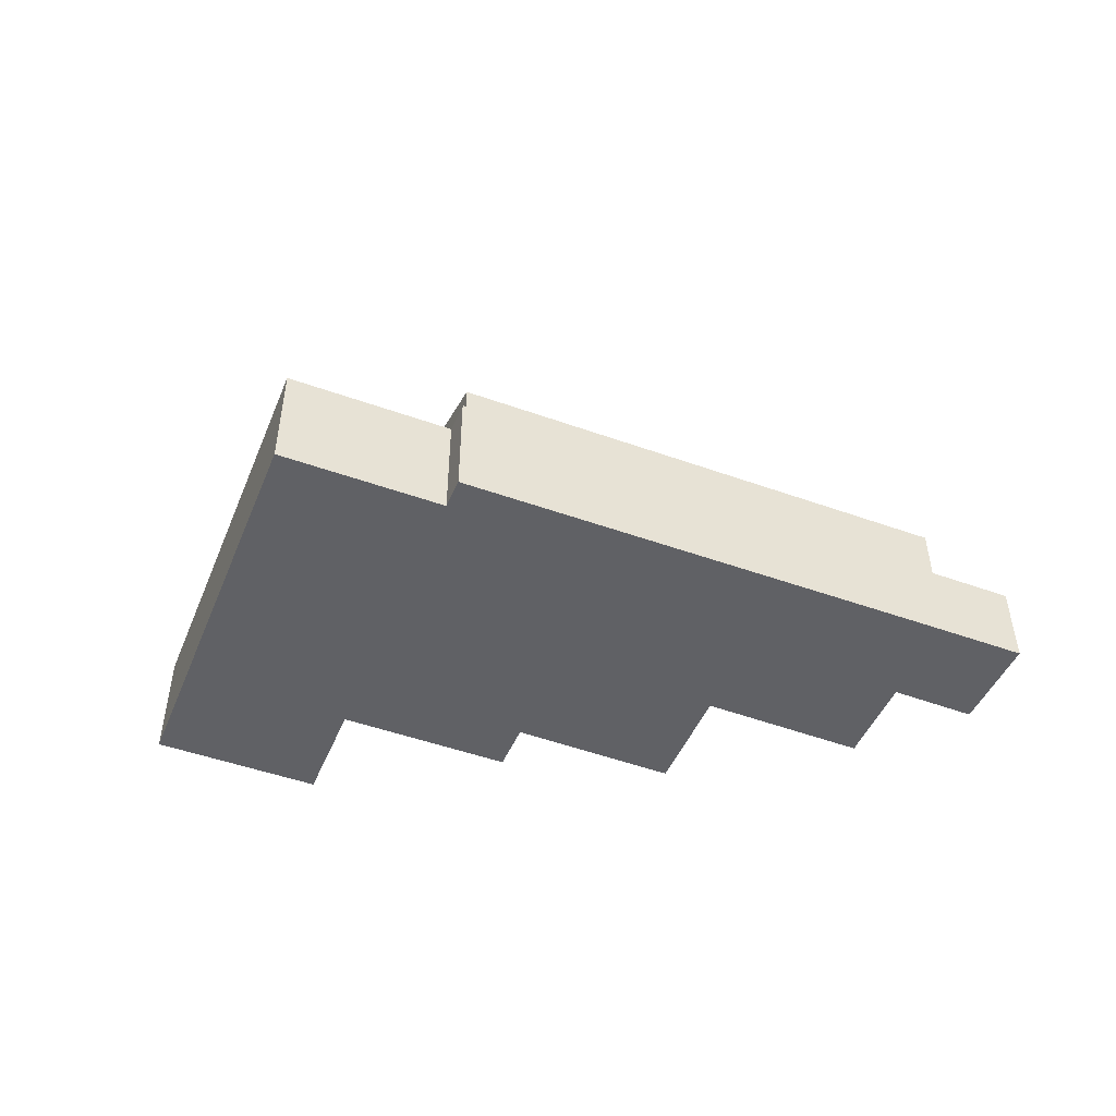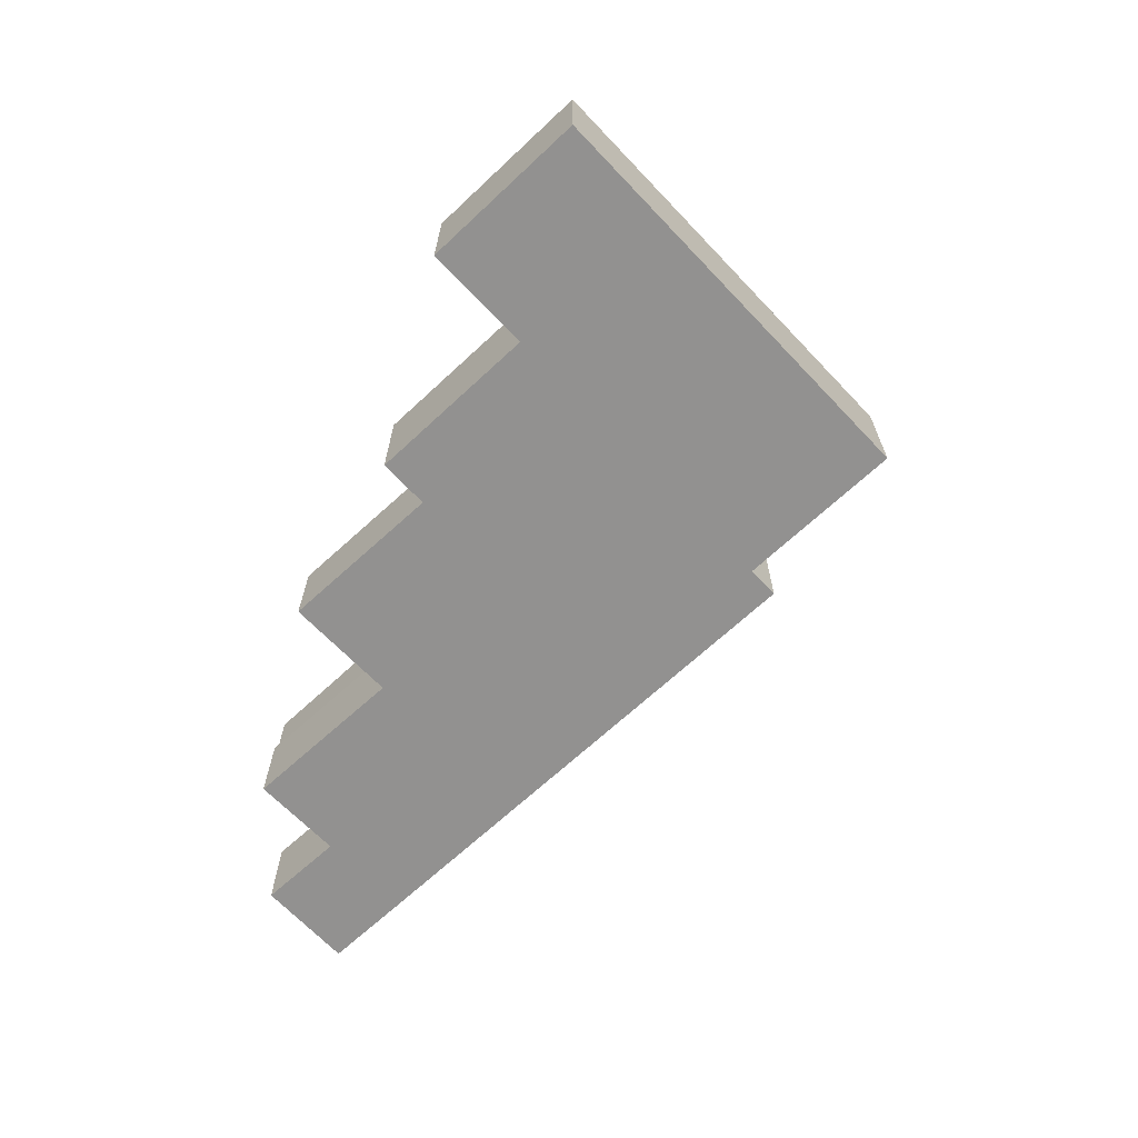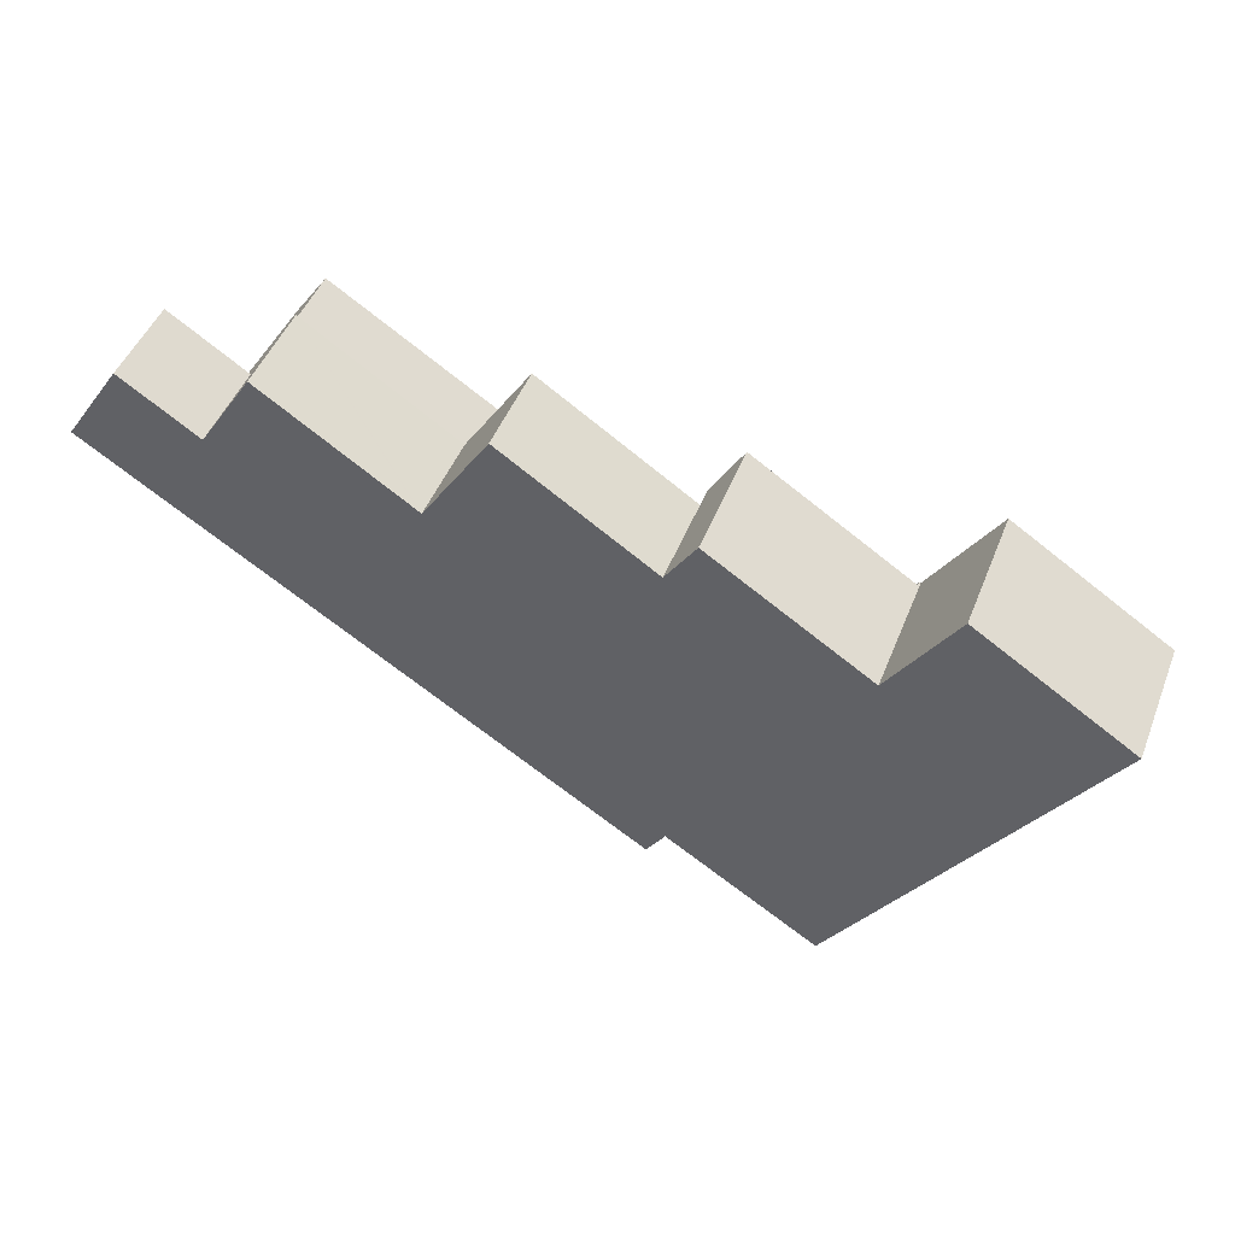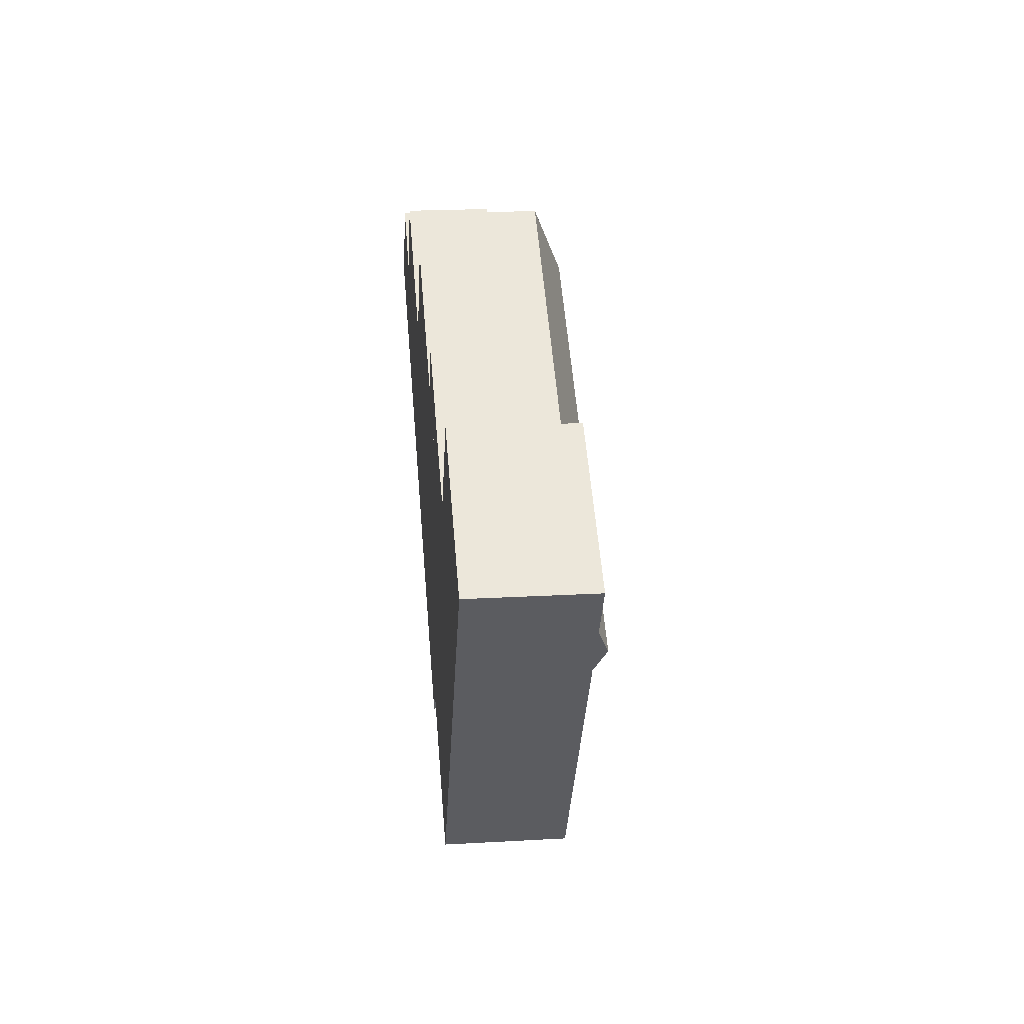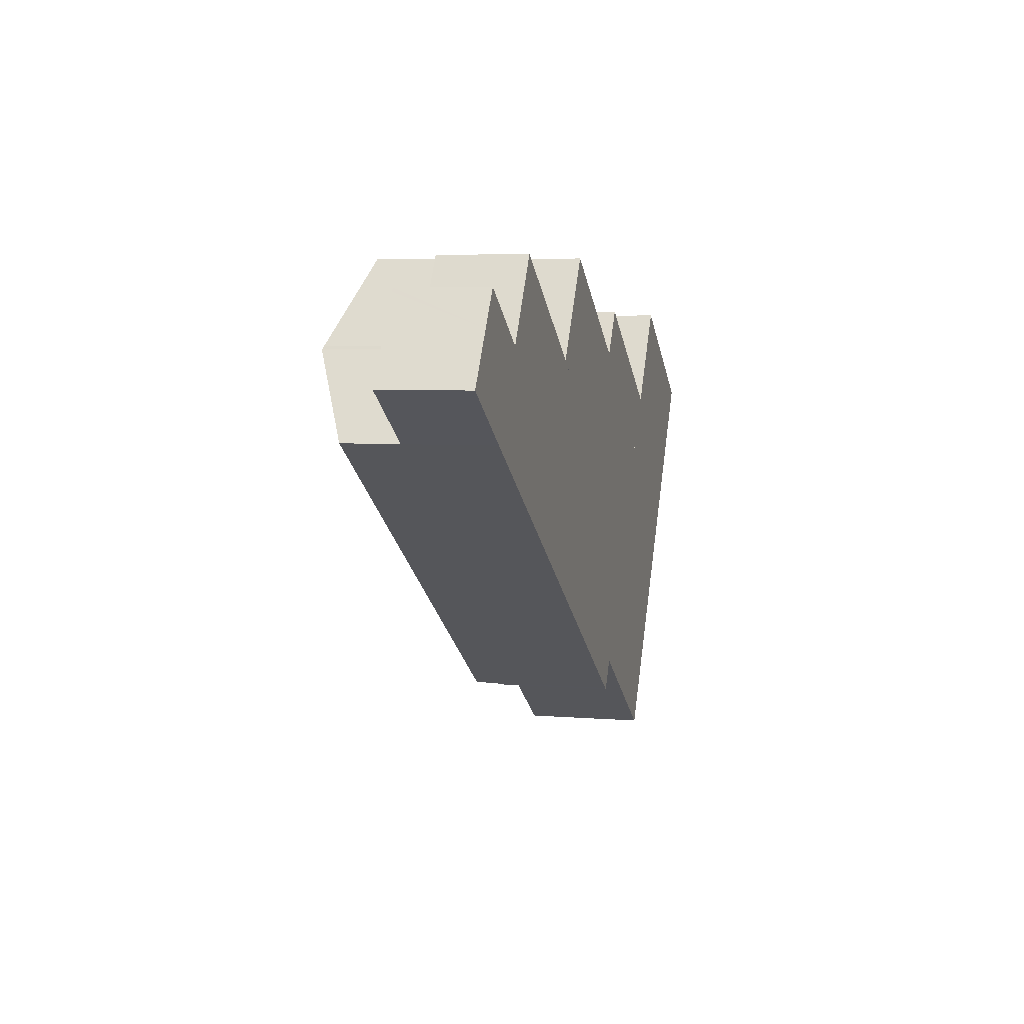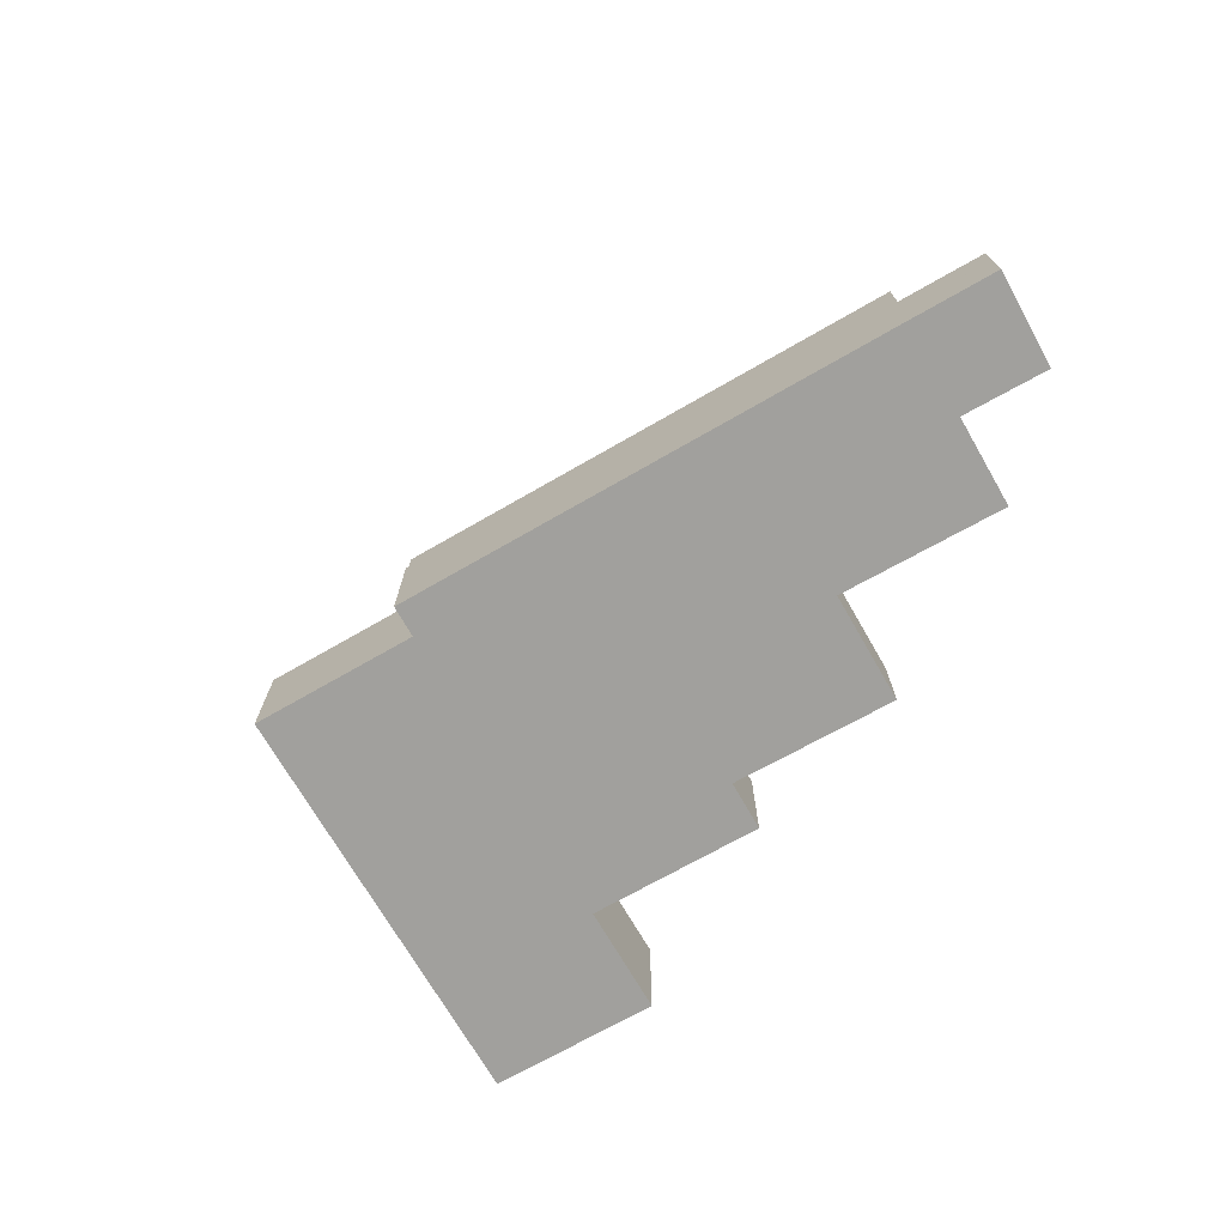
<metadata>
{"format":"obj","ext":"obj","renderer":"f3d","projection":"perspective","resolution":1024,"background":"white","views":[{"elev":-47.5,"azim":-169.5,"up":"+Y"},{"elev":-66.1,"azim":76.0,"up":"+Y"},{"elev":47.5,"azim":21.1,"up":"+Z"},{"elev":21.8,"azim":84.4,"up":"+Z"},{"elev":5.2,"azim":-75.6,"up":"+Z"},{"elev":-71.6,"azim":-117.5,"up":"+Y"}]}
</metadata>
<code>
v  32.94 10.15 -14.61
v  18.71 8.168 1.145
v  35.92 8.173 -9.933
v  7.376 10.15 1.796
v  10.46 8.166 6.462
v  7.409 10.13 1.847
v  7.504 10.07 2.004
v  12.52 8.201 -8.027
v  30.01 8.209 -19.2
v  4.336 8.197 -2.794
v  7.409 -1.131e-16 1.847
v  7.504 -1.227e-16 2.004
v  10.46 -3.957e-16 6.462
v  7.376 -1.1e-16 1.796
v  4.336 1.711e-16 -2.794
v  18.71 -7.011e-17 1.145
v  35.92 6.082e-16 -9.933
v  30.01 1.176e-15 -19.2
v  32.94 8.947e-16 -14.61
v  12.52 4.915e-16 -8.027
v  2.902 4.995 -1.87
v  7.376 4.995 1.796
v  4.336 4.995 -2.794
v  0.011 4.995 -0.007
v  7.409 4.995 1.847
v  7.504 4.995 2.004
v  3.458 4.995 4.675
v  0 4.995 3.059e-16
v  1.895 4.995 2.87
v  3.058 4.995 4.632
v  3.199 4.995 4.846
v  0 0 0
v  1.895 -1.757e-16 2.87
v  3.058 -2.836e-16 4.632
v  3.199 -2.967e-16 4.846
v  3.458 -2.863e-16 4.675
v  2.902 1.145e-16 -1.87
v  0.011 4.286e-19 -0.007
v  30.82 6.025 1.391
v  41.17 6.589 -1.713
v  39.55 6.025 -4.25
v  32.45 6.589 3.919
v  32.45 -2.4e-16 3.919
v  30.82 -8.517e-17 1.391
v  41.17 1.049e-16 -1.713
v  39.55 2.602e-16 -4.25
v  30.01 6.84 -19.2
v  30.62 6.84 -18.63
v  30.18 6.84 -19.31
v  32.94 6.84 -14.61
v  31.22 6.84 -17.7
v  41.17 6.84 -1.713
v  41.24 6.84 -1.763
v  39.55 6.84 -4.25
v  53.29 6.84 -1.669
v  39.63 6.84 -23.09
v  35.92 6.84 -9.933
v  37.05 6.84 -8.166
v  44.79 6.84 3.803
v  41.24 1.08e-16 -1.763
v  44.79 -2.329e-16 3.803
v  37.05 5e-16 -8.166
v  53.29 1.022e-16 -1.669
v  39.63 1.414e-15 -23.09
v  31.22 1.084e-15 -17.7
v  30.18 1.182e-15 -19.31
v  30.62 1.141e-15 -18.63
v  8.442 4.995 3.483
v  10.46 4.995 6.462
v  10.46 4.995 6.668
v  18.71 5 1.145
v  18.75 5 1.197
v  18.83 5 1.142
v  35.92 5 -9.933
v  22.44 5 6.808
v  22.47 5 6.863
v  28.05 5 3.182
v  30.8 5 1.364
v  30.82 5 1.391
v  39.55 5 -4.25
v  37.05 5 -8.166
v  18.83 -6.993e-17 1.142
v  22.44 -4.169e-16 6.808
v  22.47 -4.202e-16 6.863
v  30.8 -8.352e-17 1.364
v  10.46 -4.083e-16 6.668
v  8.442 -2.133e-16 3.483
v  28.05 -1.948e-16 3.182
v  18.75 -7.33e-17 1.197
g defaultobject
f 1 2 3
f 2 1 4
f 2 4 5
f 5 4 6
f 5 6 7
f 8 1 9
f 1 8 4
f 4 8 10
f 11 7 6
f 7 11 12
f 12 5 7
f 5 12 13
f 4 11 6
f 11 4 10
f 11 10 14
f 14 10 15
f 13 2 5
f 2 13 16
f 2 16 3
f 3 16 17
f 17 1 3
f 1 17 9
f 9 17 18
f 18 17 19
f 18 8 9
f 8 18 20
f 8 20 10
f 10 20 15
f 16 19 17
f 19 16 18
f 18 16 20
f 20 16 13
f 20 13 14
f 20 14 15
f 14 13 11
f 11 13 12
f 21 22 23
f 22 21 24
f 22 24 25
f 25 24 26
f 26 24 27
f 27 24 28
f 27 28 29
f 27 29 30
f 27 30 31
f 32 29 28
f 29 32 30
f 30 32 33
f 30 33 31
f 31 33 34
f 31 34 35
f 35 27 31
f 27 35 26
f 26 35 12
f 12 35 36
f 12 25 26
f 25 12 11
f 11 22 25
f 22 11 23
f 23 11 15
f 15 11 14
f 15 21 23
f 21 15 24
f 24 15 37
f 24 37 28
f 28 37 38
f 28 38 32
f 36 11 12
f 11 36 14
f 14 36 15
f 15 36 35
f 15 35 34
f 15 34 33
f 15 33 38
f 38 33 32
f 15 38 37
f 39 40 41
f 40 39 42
f 39 43 42
f 43 39 44
f 43 40 42
f 40 43 45
f 45 41 40
f 41 45 46
f 46 39 41
f 39 46 44
f 46 43 44
f 43 46 45
f 47 48 49
f 48 47 50
f 48 50 51
f 52 53 54
f 51 55 56
f 55 51 50
f 55 50 57
f 55 57 58
f 55 58 54
f 55 54 53
f 55 53 59
f 60 59 53
f 59 60 61
f 18 50 47
f 50 18 19
f 50 19 57
f 57 19 17
f 57 17 58
f 58 17 54
f 54 17 62
f 54 62 46
f 54 46 52
f 52 46 45
f 45 53 52
f 53 45 60
f 61 55 59
f 55 61 63
f 63 56 55
f 56 63 64
f 65 48 51
f 48 65 49
f 49 65 66
f 66 65 67
f 64 51 56
f 51 64 65
f 66 47 49
f 47 66 18
f 67 18 66
f 18 67 19
f 19 67 65
f 63 65 64
f 65 63 19
f 19 63 17
f 17 63 62
f 62 63 46
f 46 63 60
f 60 63 61
f 45 46 60
f 68 69 26
f 69 68 70
f 69 70 71
f 71 70 72
f 71 72 73
f 71 73 74
f 74 73 75
f 74 75 76
f 74 76 77
f 74 77 78
f 74 78 79
f 74 79 80
f 74 80 81
f 82 75 73
f 75 82 83
f 75 83 76
f 76 83 84
f 85 79 78
f 79 85 44
f 12 68 26
f 68 12 70
f 70 12 86
f 86 12 87
f 84 77 76
f 77 84 88
f 77 88 78
f 78 88 85
f 44 80 79
f 80 44 46
f 72 82 73
f 82 72 70
f 82 70 89
f 89 70 86
f 46 81 80
f 81 46 74
f 74 46 62
f 74 62 17
f 13 26 69
f 26 13 12
f 17 71 74
f 71 17 16
f 71 16 69
f 69 16 13
f 12 13 87
f 86 87 13
f 89 86 13
f 16 89 13
f 82 89 16
f 17 82 16
f 83 82 17
f 84 83 17
f 88 84 17
f 85 88 17
f 44 85 17
f 46 44 17
f 62 46 17

</code>
